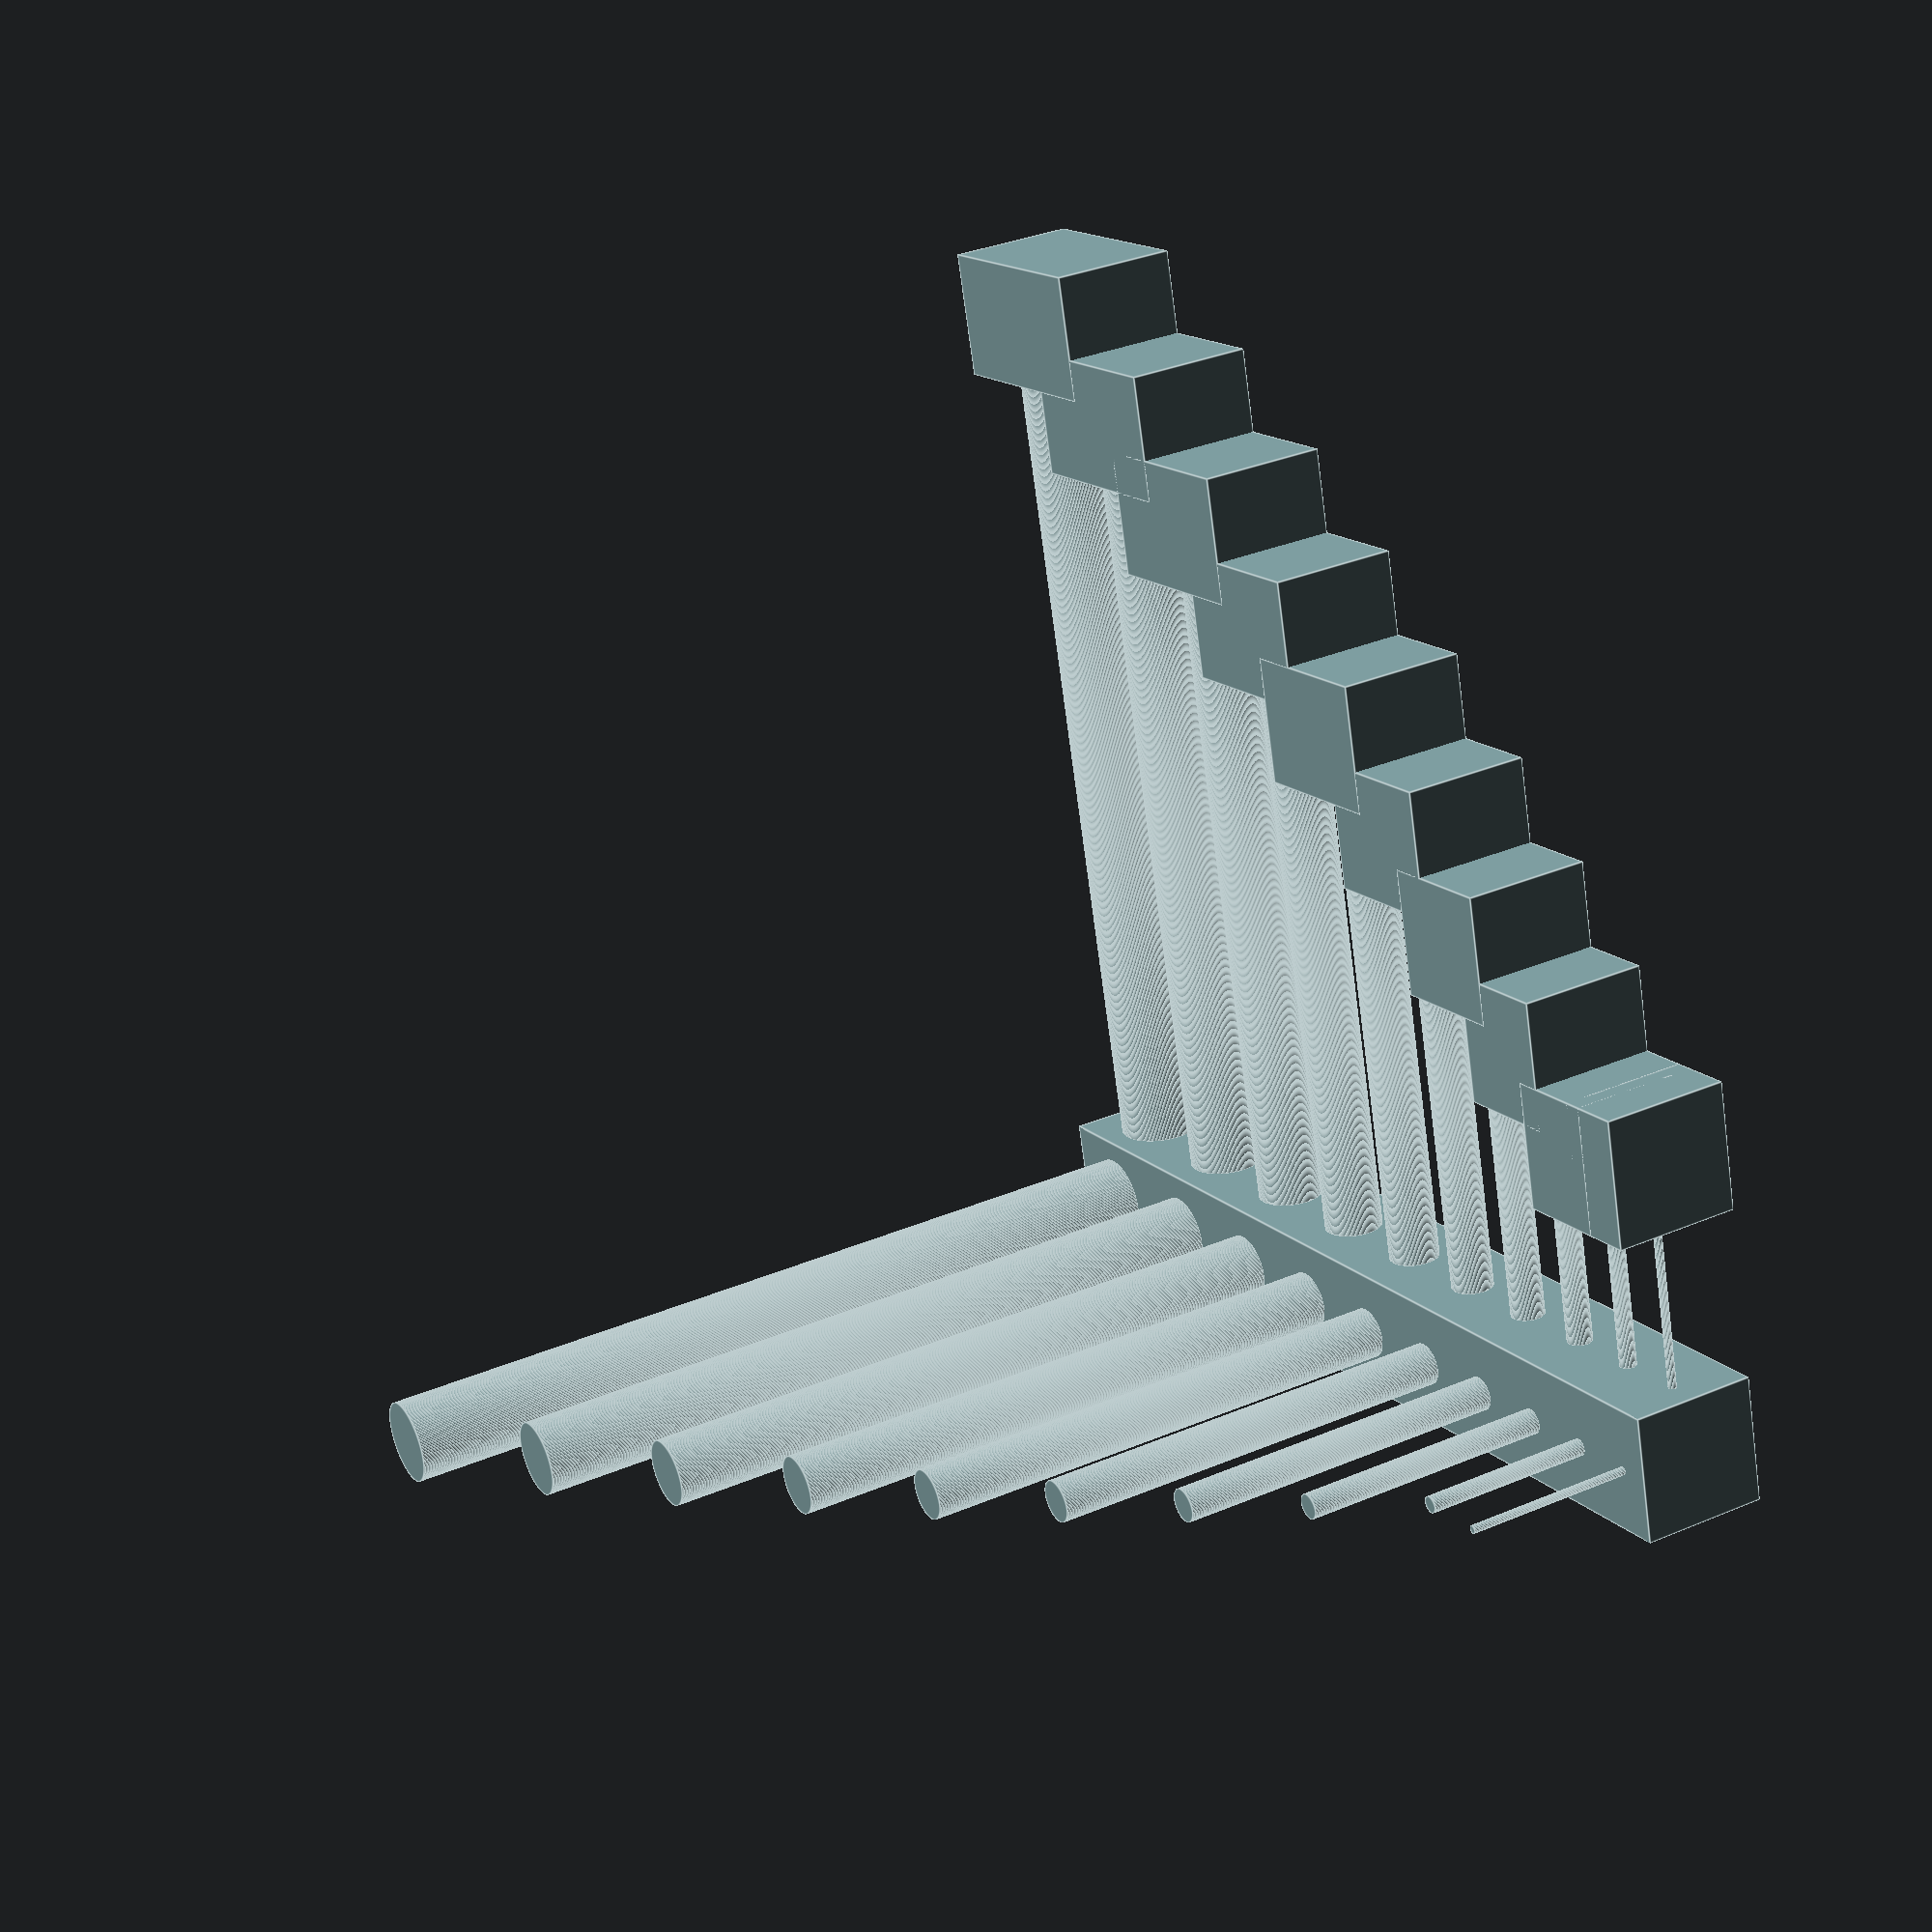
<openscad>
// Cylindrical test feature object for Minimum Printable Feature Size determination
// Ben Weiss, 2015

pillarAspect = 10;
pillarCount = 10;
minPillarDiaH = .2; //mm
maxPillarDiaH = 2;
minPillarDiaV = 0.2; //mm
maxPillarDiaV = 2;
outrigger = true;
horiz_aspect = true;
skipH = 0;      // set to non-zero to skip rendering the first <skipH> bars
skipV = 0;      // set to non-zero to skip rendering the first <skipV> columns 

// quality settings
$fa = 2; // 2 degrees/fragment minimum
$fs = 0.03; // minimum size of fragments, in mm

// derived quantities
maxPillarDia = max(maxPillarDiaH, maxPillarDiaV);
coreWidth = maxPillarDia * 1.5;
// coreLength ensures the gap between each pillar is at least 2/3 of either max pillar.
coreLength = max(((minPillarDiaH + maxPillarDiaH) / 2 + maxPillarDia * 0.667) * pillarCount,
                 ((minPillarDiaV + maxPillarDiaV) / 2 + maxPillarDia * 0.667) * pillarCount);
pillarLengthH = pillarAspect * maxPillarDiaH;
pillarStartHV = coreWidth / 2;
pillarEndH = pillarStartHV + pillarLengthH;
pillarSpacing = coreLength / pillarCount;

color([125/255, 156/255, 159/255, 1])
{
union()
{
    
    // Build the core
    cube(size=[coreLength, coreWidth, coreWidth], center=true);
    
    // Build the outrigger
    //translate([0, -(pillarEndH + coreWidth / 2)])
    //    cube(size=[coreLength, coreWidth, coreWidth], center=true);
    
    // vertical pillars
    pillars(minPillarDiaV, maxPillarDiaV, pillarAspect, maxPillarDiaH * 2, false, skipV);
    
    // horizontal pillars
    rotate([90,0,0])
        if(horiz_aspect)
            pillars(minPillarDiaH, maxPillarDiaH, pillarAspect, maxPillarDiaV * 2, outrigger, skipH);
        else
            pillars(minPillarDiaH, maxPillarDiaH, 0, pillarLengthH, outrigger, skipH);
}
}

// Creates vertical pillars; used to make each set of pillars in turn.
// @minDia, @maxDia - minimum and maximum pillar diameters.
// Pillars will have length (height) which is the greater of
// @minLength and @aspect * diameter
// uses global variables pillarCount, pillarFirstX, pillarSpacing
// pillarStartYZ, and coreWidth
// if @outrigger is true, also build an outrigger at the end of the pillars.
// if @skipFirst > 0, the first @skipFirst elements are not generated (this is used for figure generation)
module pillars(minDia, maxDia, aspect, minLength, outrigger=false, skipFirst=0)
{
    union()
    {
        gap = (coreLength - 0.5 * (maxDia + minDia) * pillarCount) / (pillarCount + 0);
        fudge = minDia * 0.02;    // this is enough extra height to fully intersect base/outrigger.
        diaStep = (maxDia - minDia) / (pillarCount - 1);
        pillarFirstX = -coreLength / 2 + gap / 2 + minDia / 2;
        // Build each vertical pillar
        for(i=[0:pillarCount-1])
        {
            // per-pillar variables
            dia = minDia + i * diaStep;
            cx = pillarFirstX + i * 0.5 * (dia + minDia) + i * gap;
            h = max(aspect*dia, minLength) + fudge;
            if(i >= skipFirst)
            {
                translate([cx, 0, pillarStartHV - fudge / 2])
                    cylinder(h=h, d=dia);
            }
            
            if(outrigger)
            {
                // sign(i) lets us have different behavior on the first (smallest)
                // entry so it doesn't overhang awkwardly.
                width = dia + gap + (dia + diaStep) * 0.75 * sign(i);
                height = max(diaStep * aspect * 1.5, coreWidth);
                translate([cx + dia / 2 + gap / 2 - width / 2, 0, pillarStartHV + h + height / 2])
                    cube(size=[width, coreWidth, height], center=true);
            }
        }
    }
}



</openscad>
<views>
elev=326.4 azim=164.1 roll=60.2 proj=p view=edges
</views>
